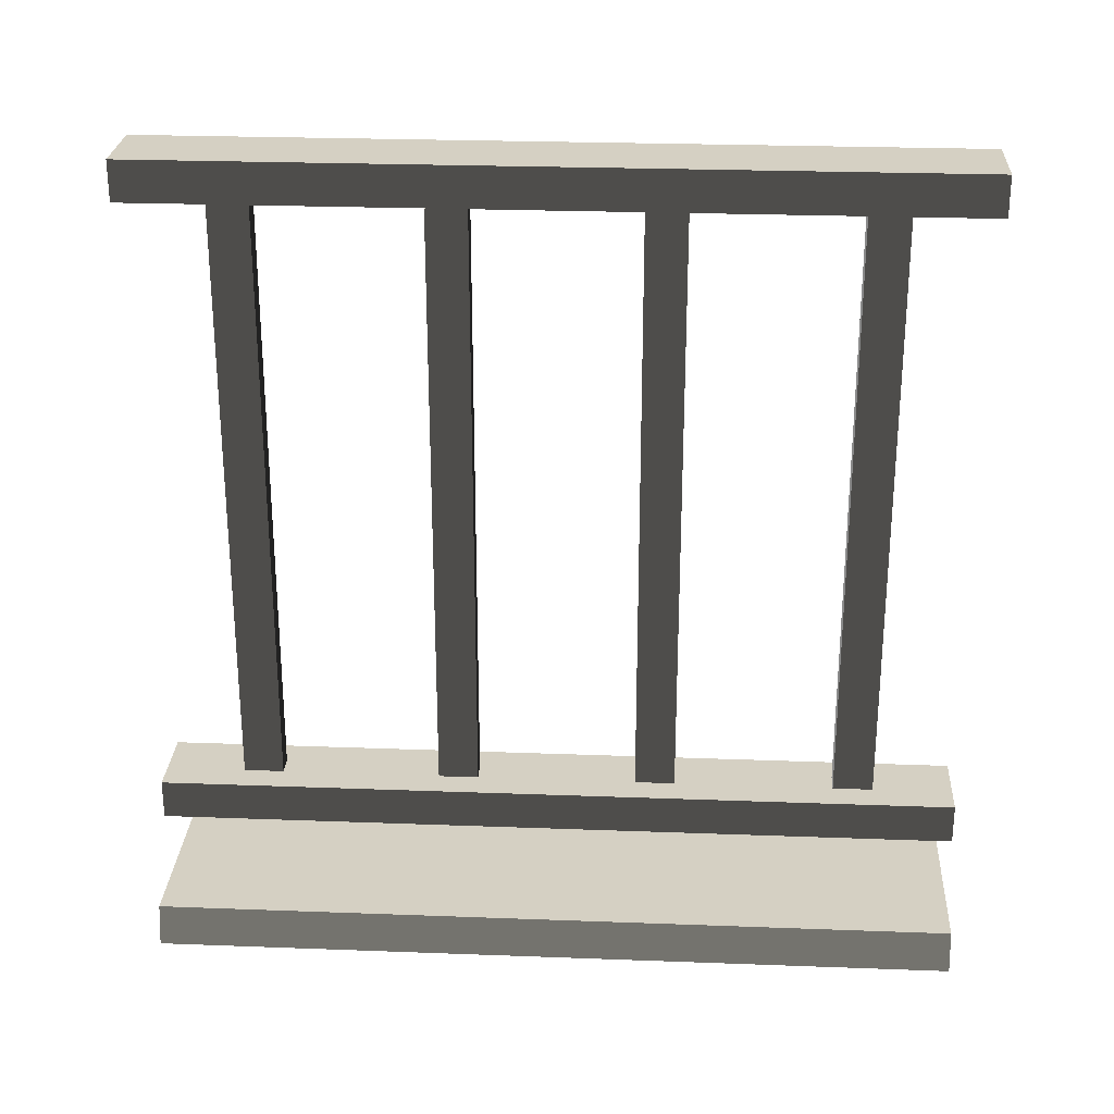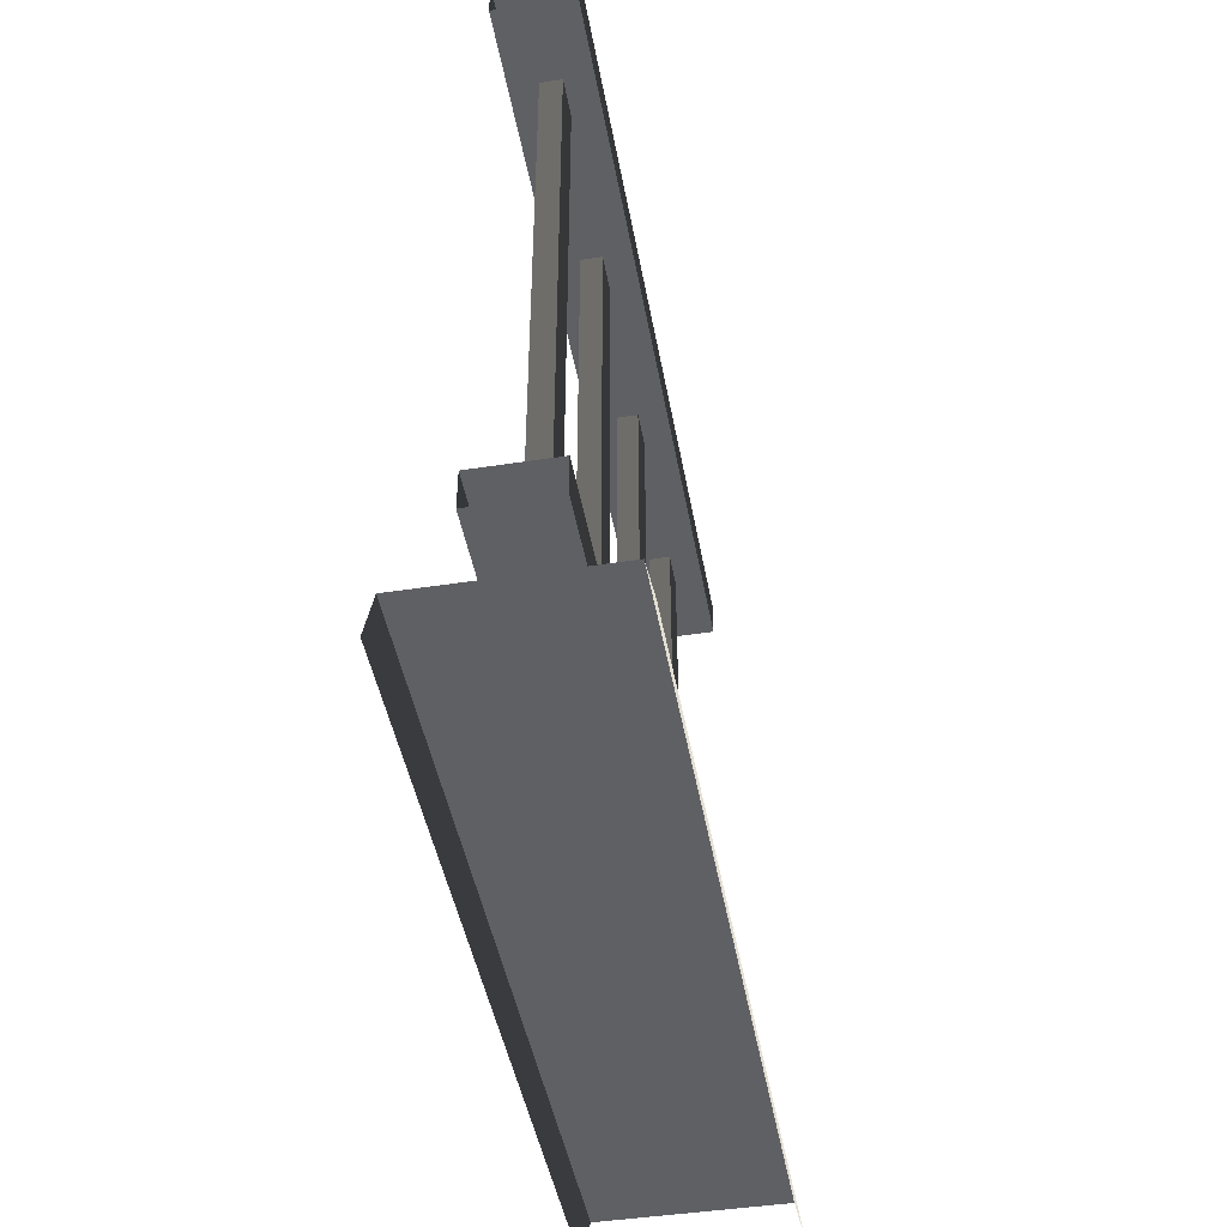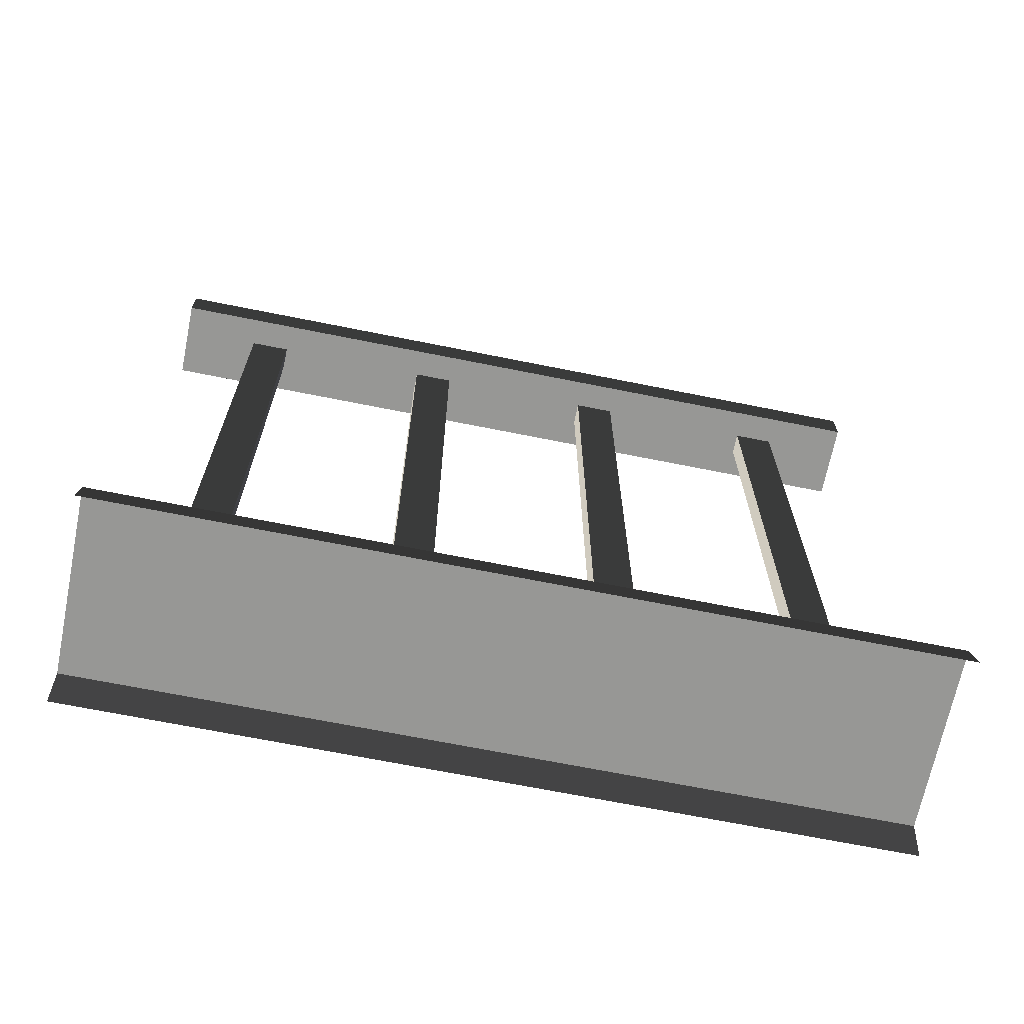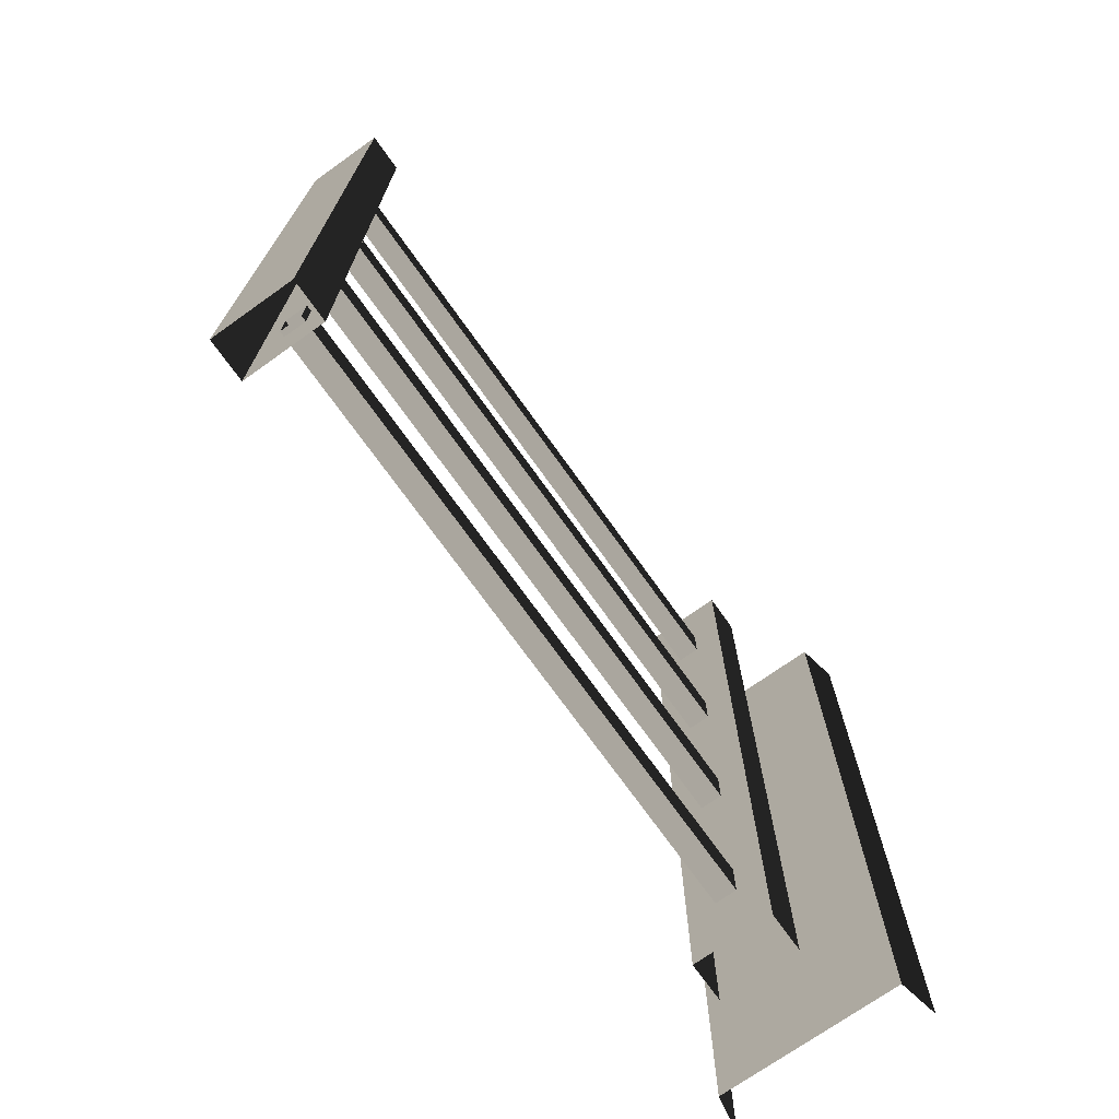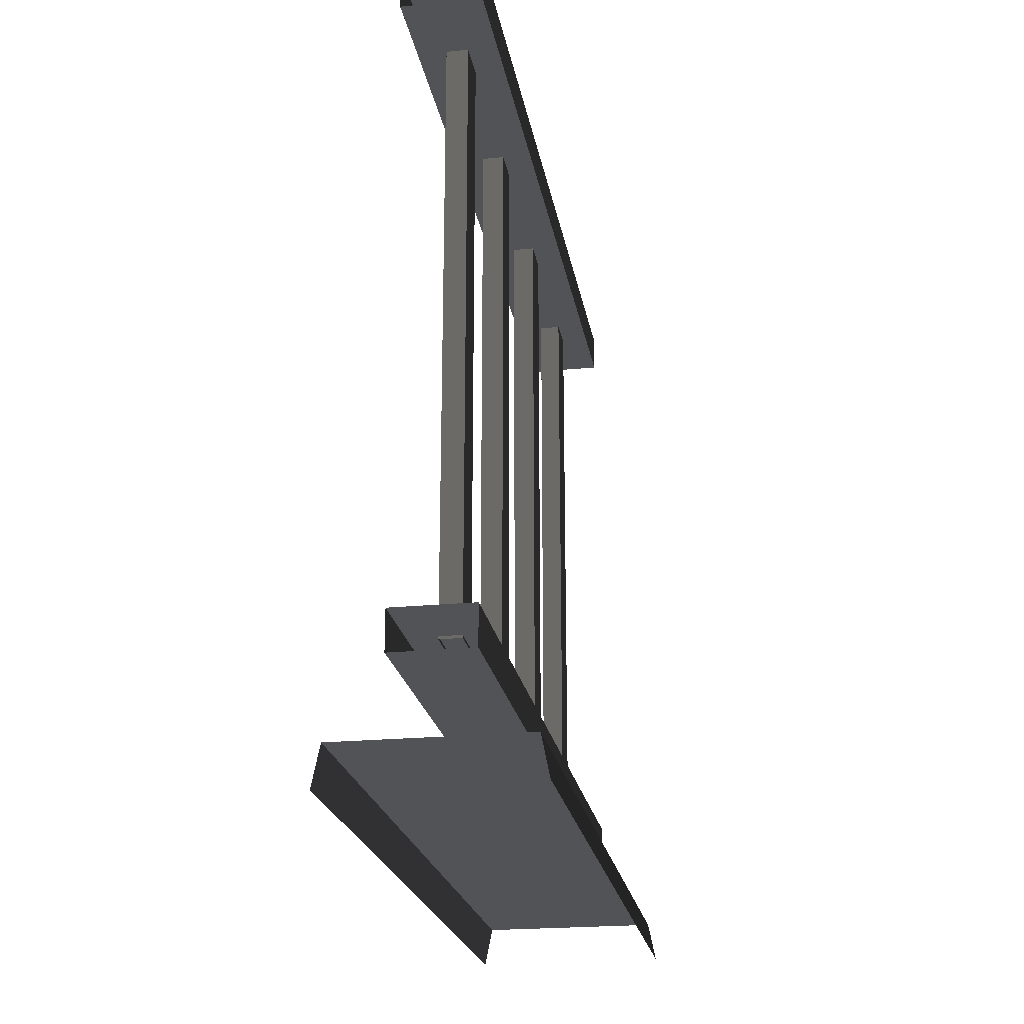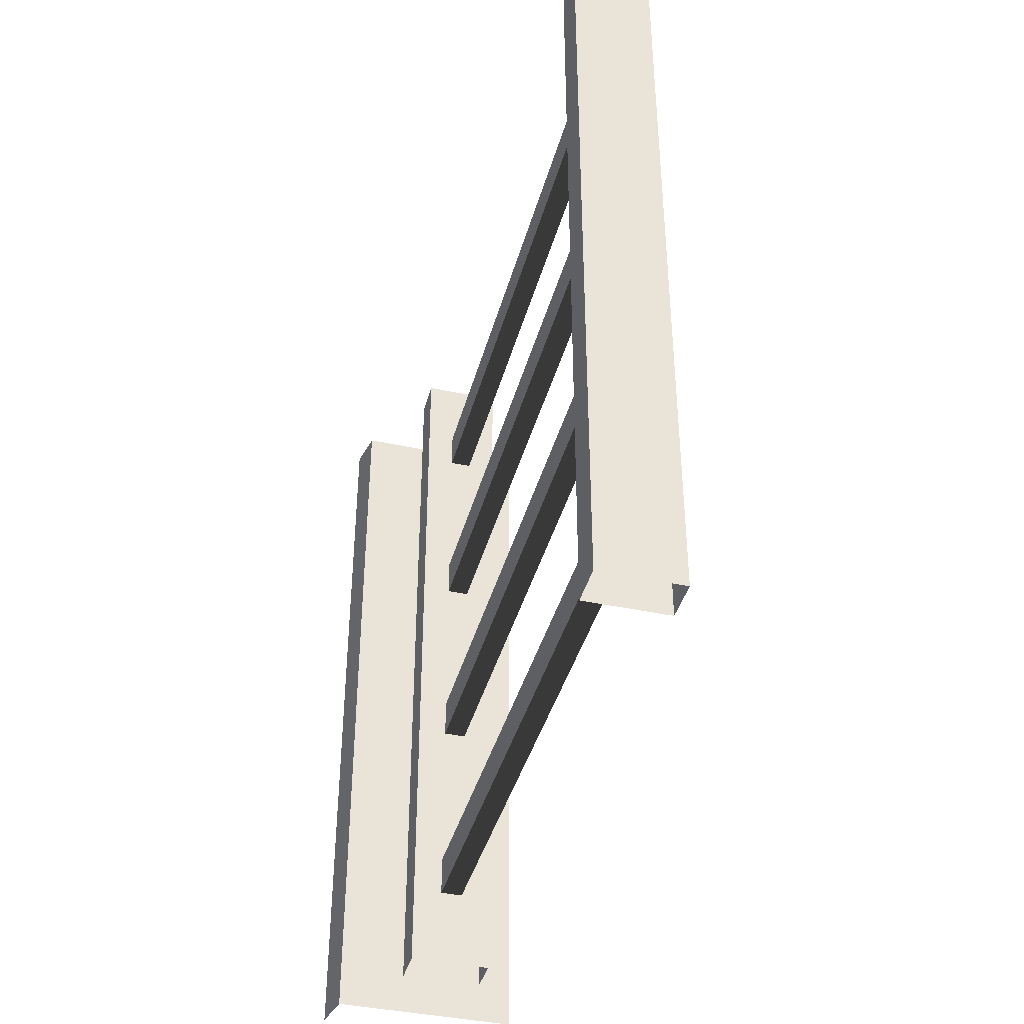
<metadata>
{"format":"obj","ext":"obj","renderer":"f3d","projection":"perspective","resolution":1024,"background":"white","views":[{"elev":26.1,"azim":93.4,"up":"+Y"},{"elev":-45.3,"azim":10.1,"up":"+Y"},{"elev":-68.1,"azim":-101.4,"up":"+Y"},{"elev":-72.1,"azim":-144.6,"up":"+Z"},{"elev":-22.4,"azim":-170.3,"up":"+Y"},{"elev":-40.4,"azim":165.2,"up":"+Z"}]}
</metadata>
<code>
v 0.1114 0.9632 -0.85
v 0.1386 0.1905 -0.85
v 0.1114 0.1905 -0.85
v 0.1386 0.9632 -0.85
v 0.1114 0.9632 -0.9
v 0.1386 0.1905 -0.9
v 0.1386 0.9632 -0.9
v 0.1114 0.1905 -0.9
v 0.1386 0.9632 -0.85
v 0.1386 0.1905 -0.9
v 0.1386 0.1905 -0.85
v 0.1386 0.9632 -0.9
v 0.1114 0.1905 -0.85
v 0.1114 0.9632 -0.9
v 0.1114 0.9632 -0.85
v 0.1114 0.1905 -0.9
v 0.1114 0.9632 -0.6
v 0.1386 0.1905 -0.6
v 0.1114 0.1905 -0.6
v 0.1386 0.9632 -0.6
v 0.1114 0.9632 -0.65
v 0.1386 0.1905 -0.65
v 0.1386 0.9632 -0.65
v 0.1114 0.1905 -0.65
v 0.1386 0.9632 -0.6
v 0.1386 0.1905 -0.65
v 0.1386 0.1905 -0.6
v 0.1386 0.9632 -0.65
v 0.1114 0.1905 -0.6
v 0.1114 0.9632 -0.65
v 0.1114 0.9632 -0.6
v 0.1114 0.1905 -0.65
v 0.1114 0.9632 -0.35
v 0.1386 0.1905 -0.35
v 0.1114 0.1905 -0.35
v 0.1386 0.9632 -0.35
v 0.1114 0.9632 -0.4
v 0.1386 0.1905 -0.4
v 0.1386 0.9632 -0.4
v 0.1114 0.1905 -0.4
v 0.1386 0.9632 -0.35
v 0.1386 0.1905 -0.4
v 0.1386 0.1905 -0.35
v 0.1386 0.9632 -0.4
v 0.1114 0.1905 -0.35
v 0.1114 0.9632 -0.4
v 0.1114 0.9632 -0.35
v 0.1114 0.1905 -0.4
v 0.1114 0.9632 -0.1
v 0.1386 0.1905 -0.1
v 0.1114 0.1905 -0.1
v 0.1386 0.9632 -0.1
v 0.1114 0.9632 -0.15
v 0.1386 0.1905 -0.15
v 0.1386 0.9632 -0.15
v 0.1114 0.1905 -0.15
v 0.1386 0.9632 -0.1
v 0.1386 0.1905 -0.15
v 0.1386 0.1905 -0.1
v 0.1386 0.9632 -0.15
v 0.1114 0.1905 -0.1
v 0.1114 0.9632 -0.15
v 0.1114 0.9632 -0.1
v 0.1114 0.1905 -0.15
v -8.293e-07 -5.654e-08 -4.553e-06
v 0.01 0.05 -1
v 0.009999 0.05 -4.579e-06
v -7.383e-07 4.694e-09 -1
v 0.075 0.9561 -1
v 0.175 0.9561 -5.013e-06
v 0.175 0.9561 -1
v 0.075 0.9561 -4.773e-06
v 0.175 1.006 -1
v 0.075 1.006 -4.775e-06
v 0.075 1.006 -1
v 0.175 1.006 -5.015e-06
v 0.175 0.9561 -1
v 0.175 1.006 -5.015e-06
v 0.175 1.006 -1
v 0.175 0.9561 -5.013e-06
v 0.075 1.006 -1
v 0.075 0.9561 -4.773e-06
v 0.075 0.9561 -1
v 0.075 1.006 -4.775e-06
v 0.175 0.1941 -1
v 0.075 0.1941 -4.741e-06
v 0.075 0.1941 -1
v 0.175 0.1941 -4.98e-06
v 0.175 0.1441 -1
v 0.175 0.1941 -4.98e-06
v 0.175 0.1941 -1
v 0.175 0.1441 -4.978e-06
v 0.075 0.1941 -1
v 0.075 0.1441 -4.739e-06
v 0.075 0.1441 -1
v 0.075 0.1941 -4.741e-06
v 0.24 0.05 -1
v 0.009999 0.05 -4.579e-06
v 0.01 0.05 -1
v 0.24 0.05 -5.13e-06
v 0.25 4.694e-09 -1
v 0.24 0.05 -5.13e-06
v 0.24 0.05 -1
v 0.25 -5.654e-08 -5.152e-06
v 0.075 0.1441 -1
v 0.175 0.1441 -4.978e-06
v 0.175 0.1441 -1
v 0.075 0.1441 -4.739e-06
g porch_railing_A_13_20568_145
f 1 3 2
f 2 4 1
f 5 7 6
f 6 8 5
f 9 11 10
f 10 12 9
f 13 15 14
f 14 16 13
f 17 19 18
f 18 20 17
f 21 23 22
f 22 24 21
f 25 27 26
f 26 28 25
f 29 31 30
f 30 32 29
f 33 35 34
f 34 36 33
f 37 39 38
f 38 40 37
f 41 43 42
f 42 44 41
f 45 47 46
f 46 48 45
f 49 51 50
f 50 52 49
f 53 55 54
f 54 56 53
f 57 59 58
f 58 60 57
f 61 63 62
f 62 64 61
f 65 67 66
f 66 68 65
f 69 71 70
f 70 72 69
f 73 75 74
f 74 76 73
f 77 79 78
f 78 80 77
f 81 83 82
f 82 84 81
f 85 87 86
f 86 88 85
f 89 91 90
f 90 92 89
f 93 95 94
f 94 96 93
f 97 99 98
f 98 100 97
f 101 103 102
f 102 104 101
f 105 107 106
f 106 108 105

</code>
